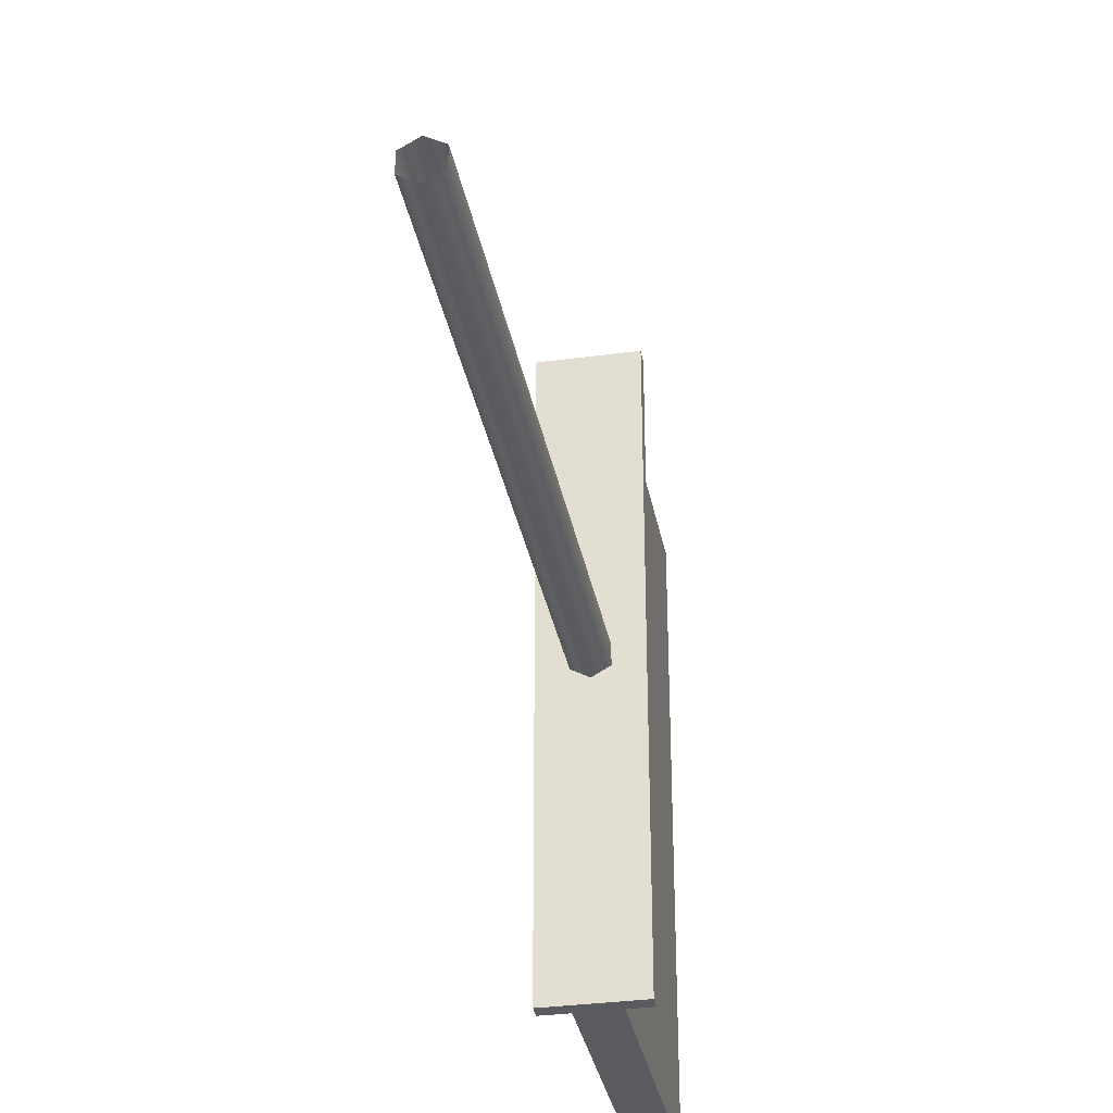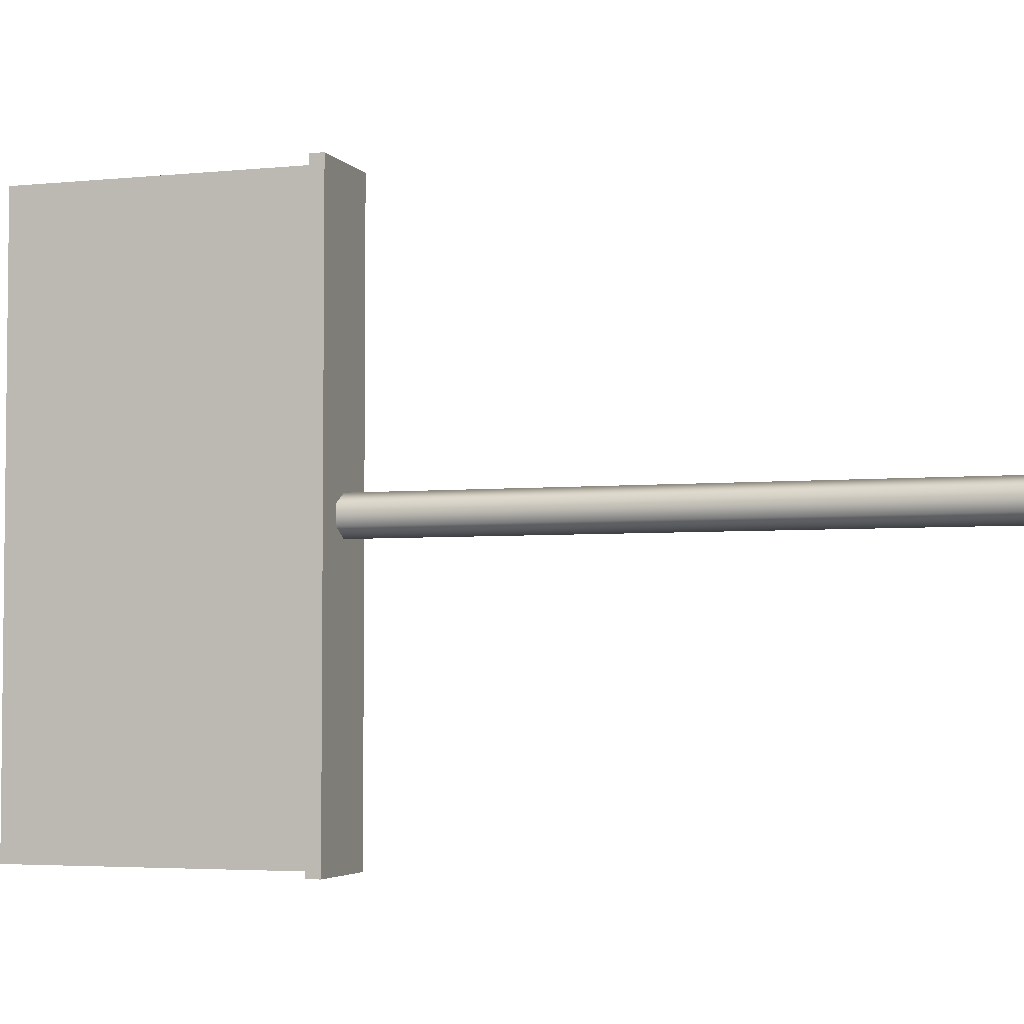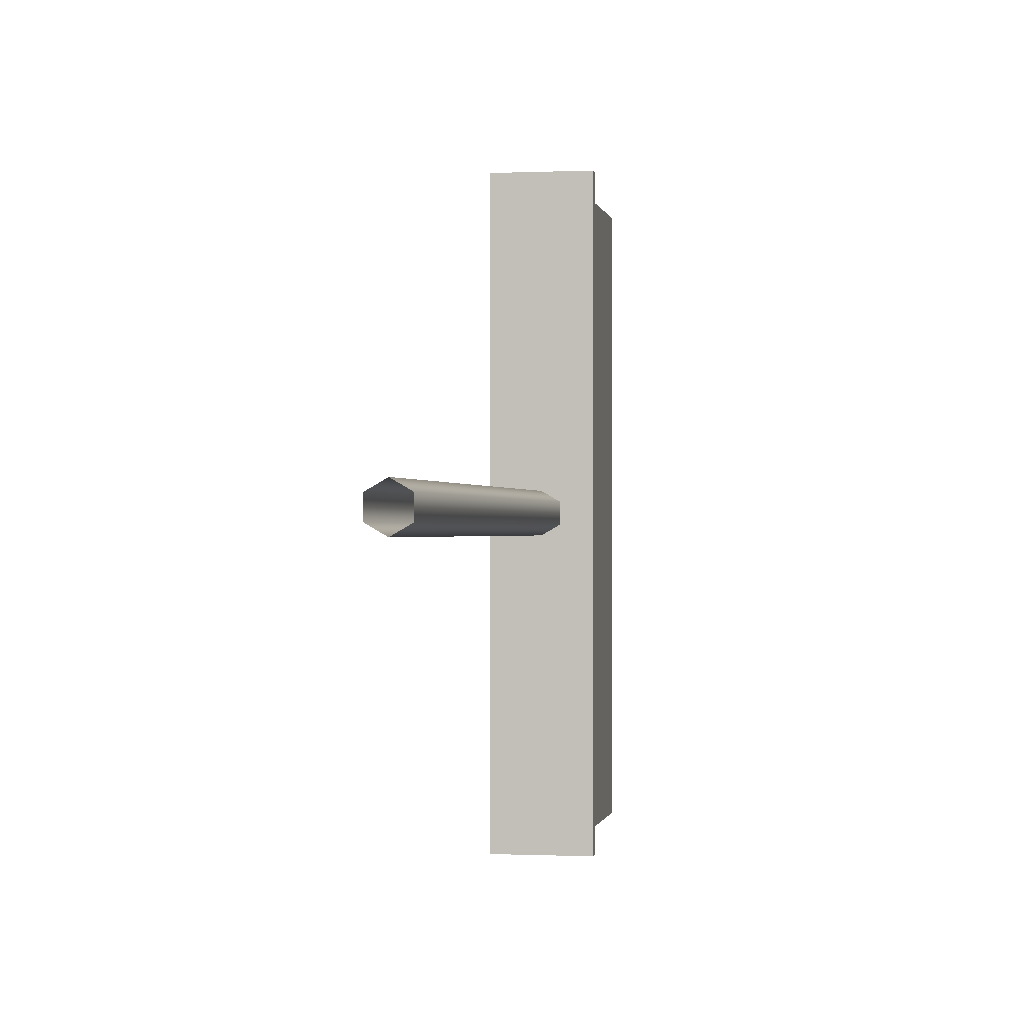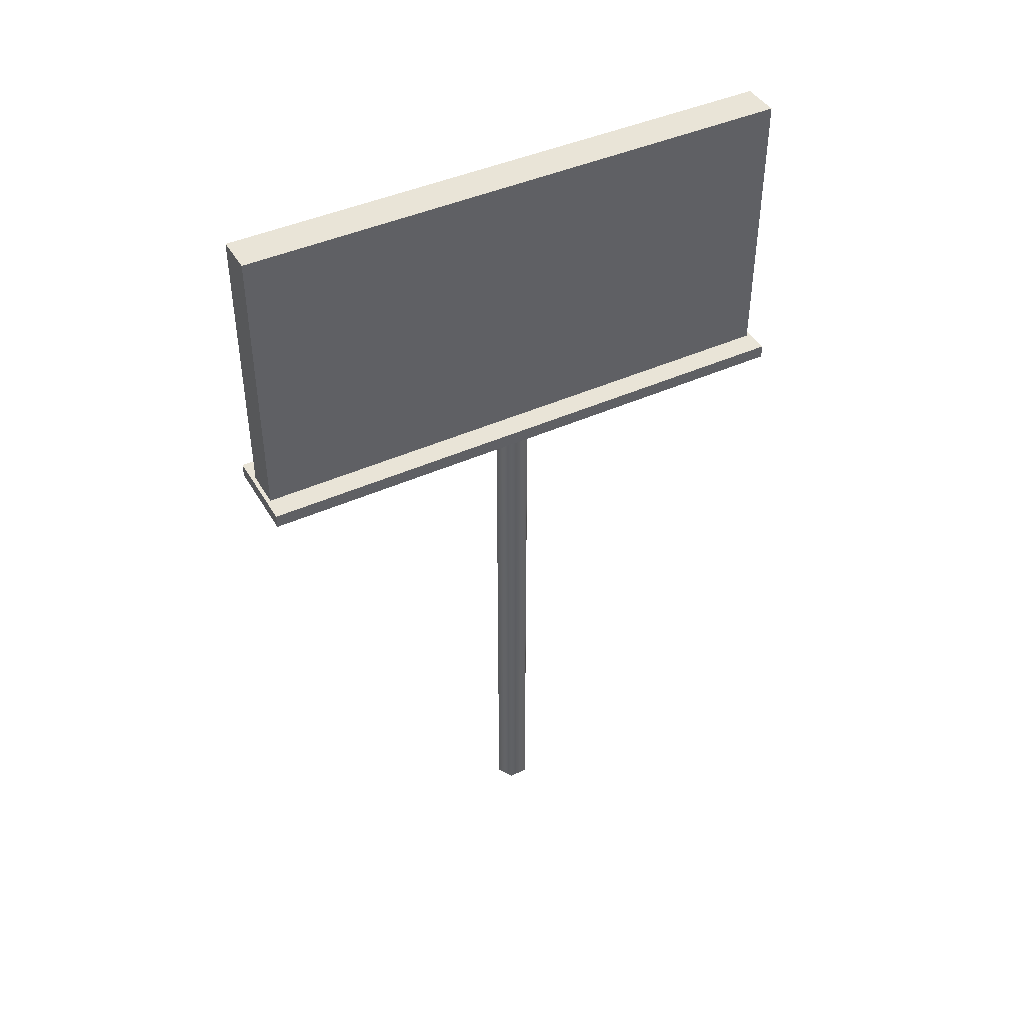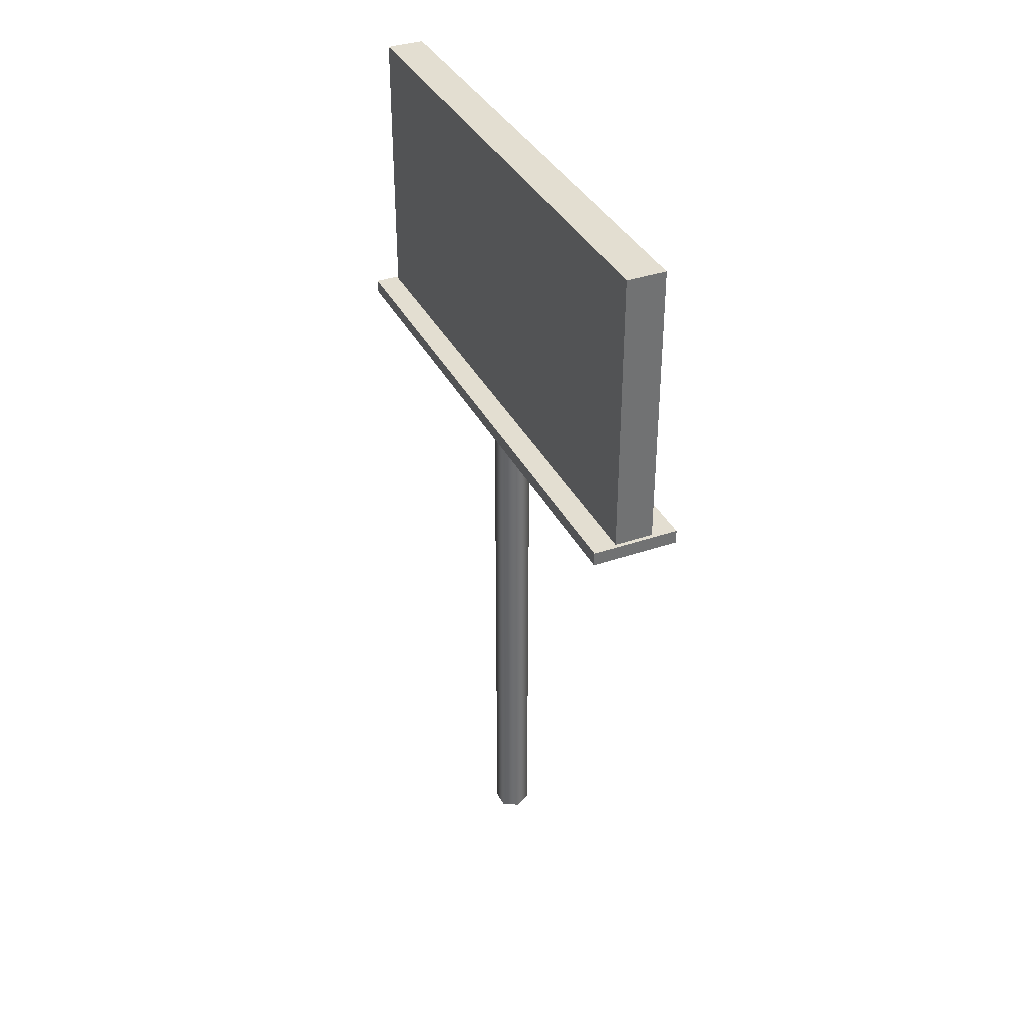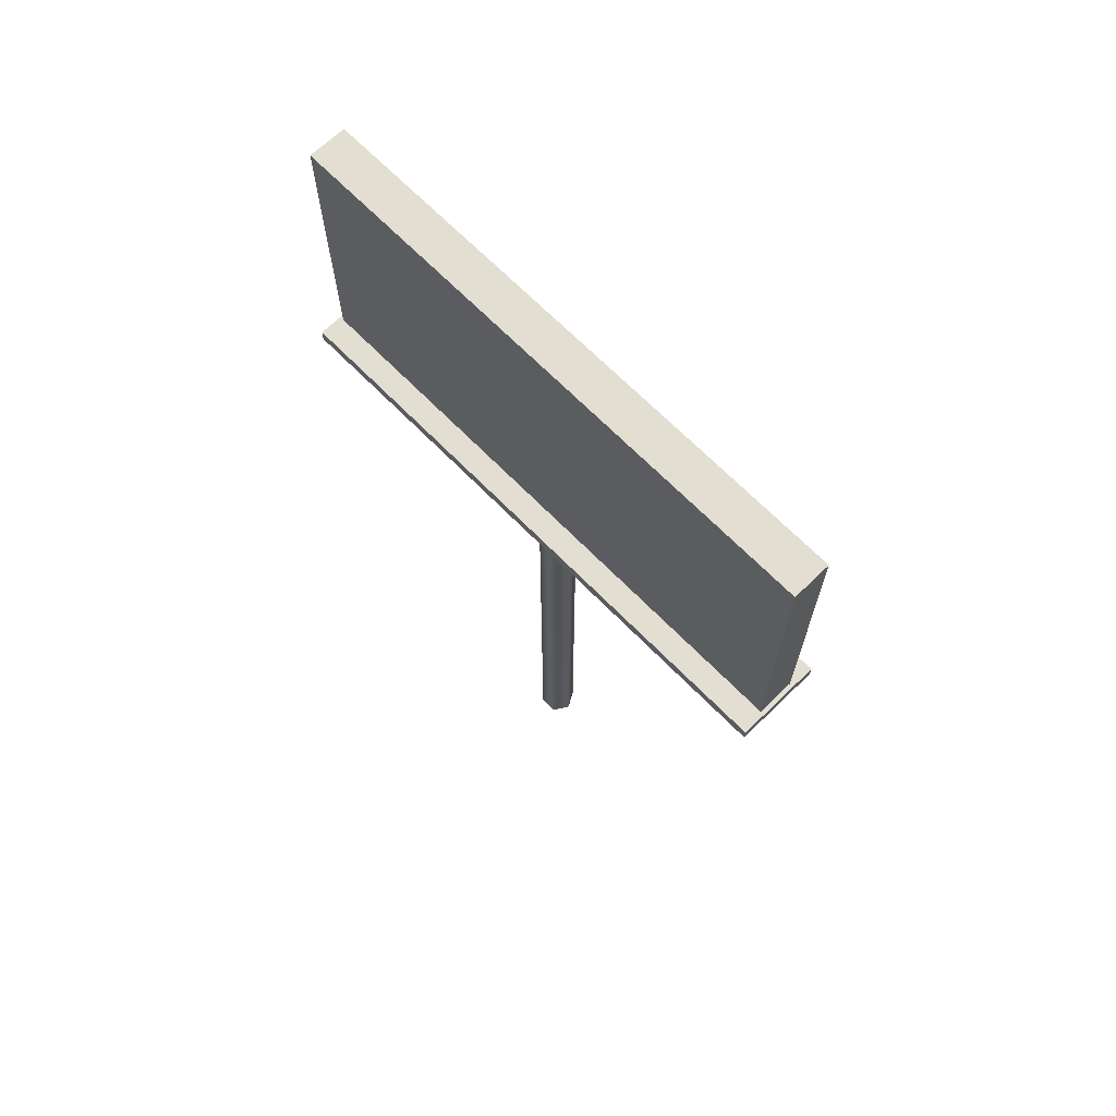
<metadata>
{"format":"obj","ext":"obj","renderer":"f3d","projection":"perspective","resolution":1024,"background":"white","views":[{"elev":-33.1,"azim":-169.5,"up":"+Y"},{"elev":-3.9,"azim":108.7,"up":"+Y"},{"elev":-0.4,"azim":-170.0,"up":"+Y"},{"elev":43.0,"azim":61.7,"up":"+Z"},{"elev":36.2,"azim":-24.1,"up":"+Z"},{"elev":67.4,"azim":135.7,"up":"+Z"}]}
</metadata>
<code>
v  0 -0.3 0
v  0.2598 -0.15 0
v  0.2598 0.15 0
v  0 0.3 0
v  -0.2598 0.15 0
v  -0.2598 -0.15 0
v  0 -0.3 9.348
v  0.2598 -0.15 9.348
v  0.2598 0.15 9.348
v  0 0.3 9.348
v  -0.2598 0.15 9.348
v  -0.2598 -0.15 9.348
v  -0.7003 4.609 9.348
v  -0.7003 -4.609 9.348
v  0.7003 4.609 9.348
v  0.7003 -4.609 9.348
v  -0.7003 4.609 9.568
v  -0.7003 -4.609 9.568
v  0.7003 4.609 9.568
v  0.7003 -4.609 9.568
v  0.3098 4.543 9.568
v  0.3098 -4.543 9.568
v  0.3098 4.543 14.12
v  0.3098 -4.543 14.12
v  -0.3098 4.543 9.568
v  -0.3098 -4.543 9.568
v  -0.3098 4.543 14.12
v  -0.3098 -4.543 14.12
g se
f 1 8 7
f 1 2 8
f 2 9 8
f 2 3 9
f 3 10 9
f 3 4 10
f 4 11 10
f 4 5 11
f 5 12 11
f 5 6 12
f 6 7 12
f 6 1 7
f 13 15 16
f 16 14 13
f 17 18 20
f 20 19 17
f 13 14 18
f 18 17 13
f 14 16 20
f 20 18 14
f 16 15 19
f 19 20 16
f 15 13 17
f 17 19 15
f 21 23 24
f 24 22 21
f 25 26 28
f 28 27 25
f 22 24 28
f 28 26 22
f 24 23 27
f 27 28 24
f 23 21 25
f 25 27 23

</code>
